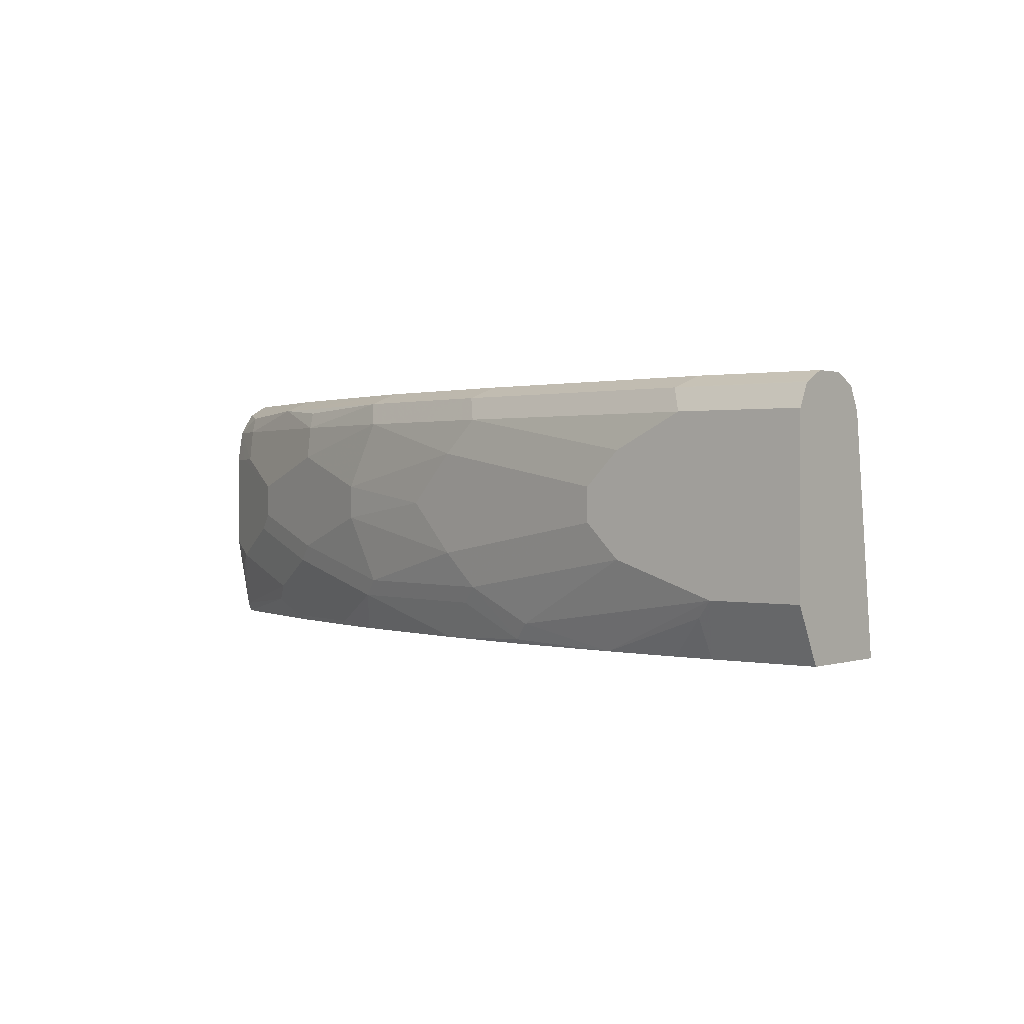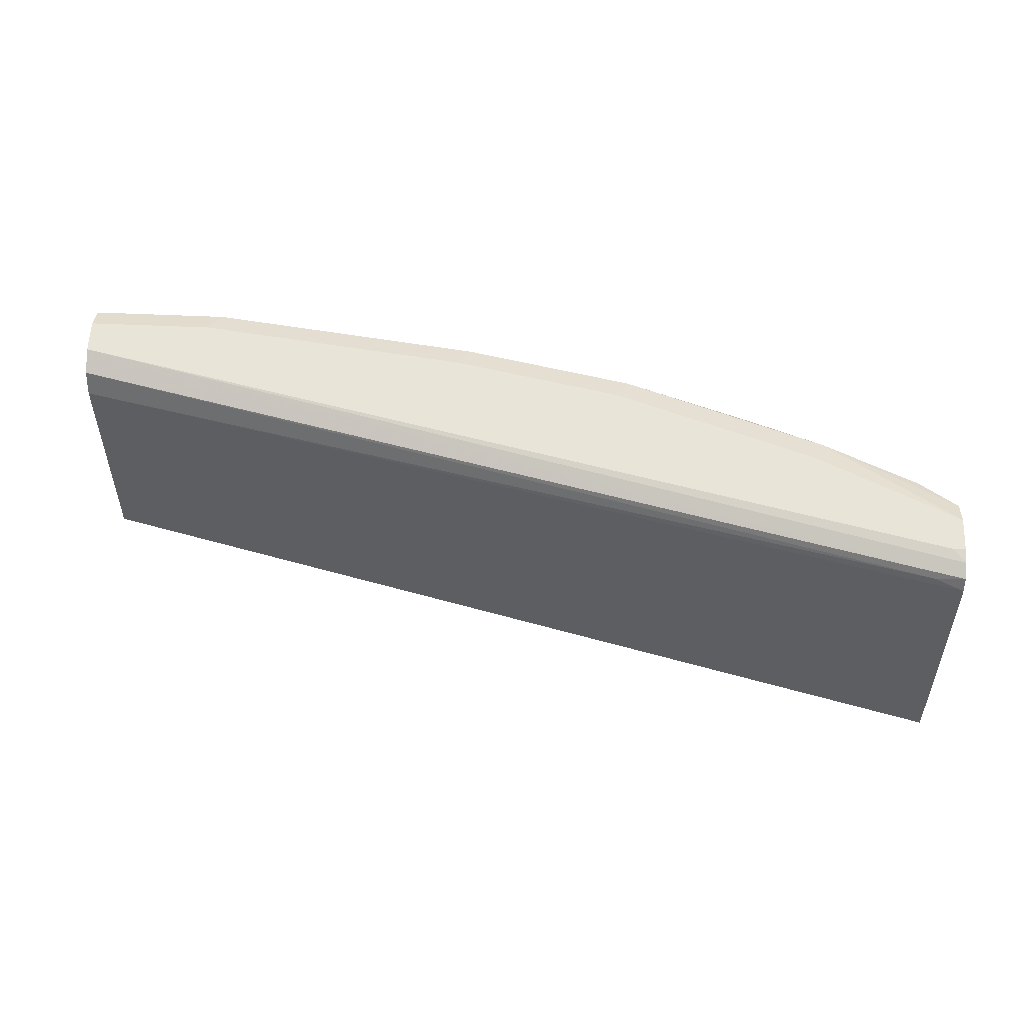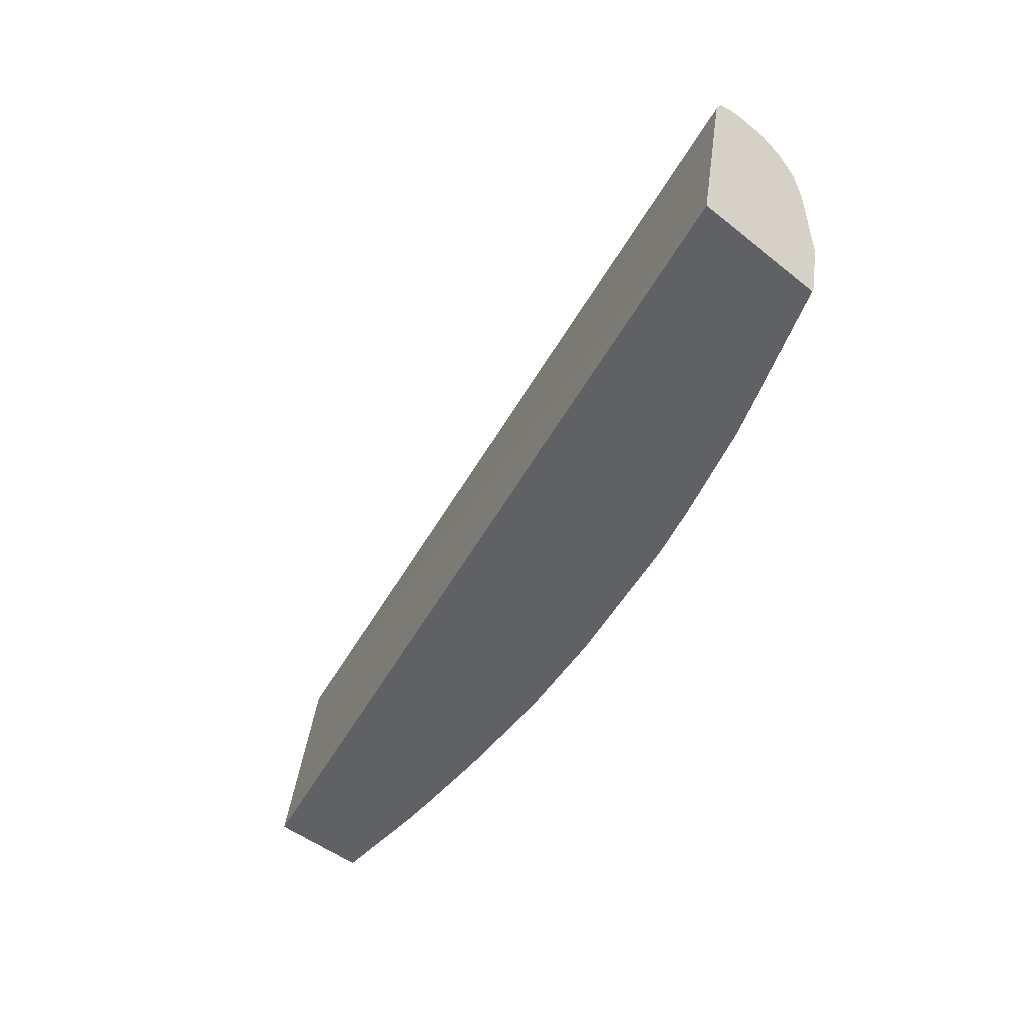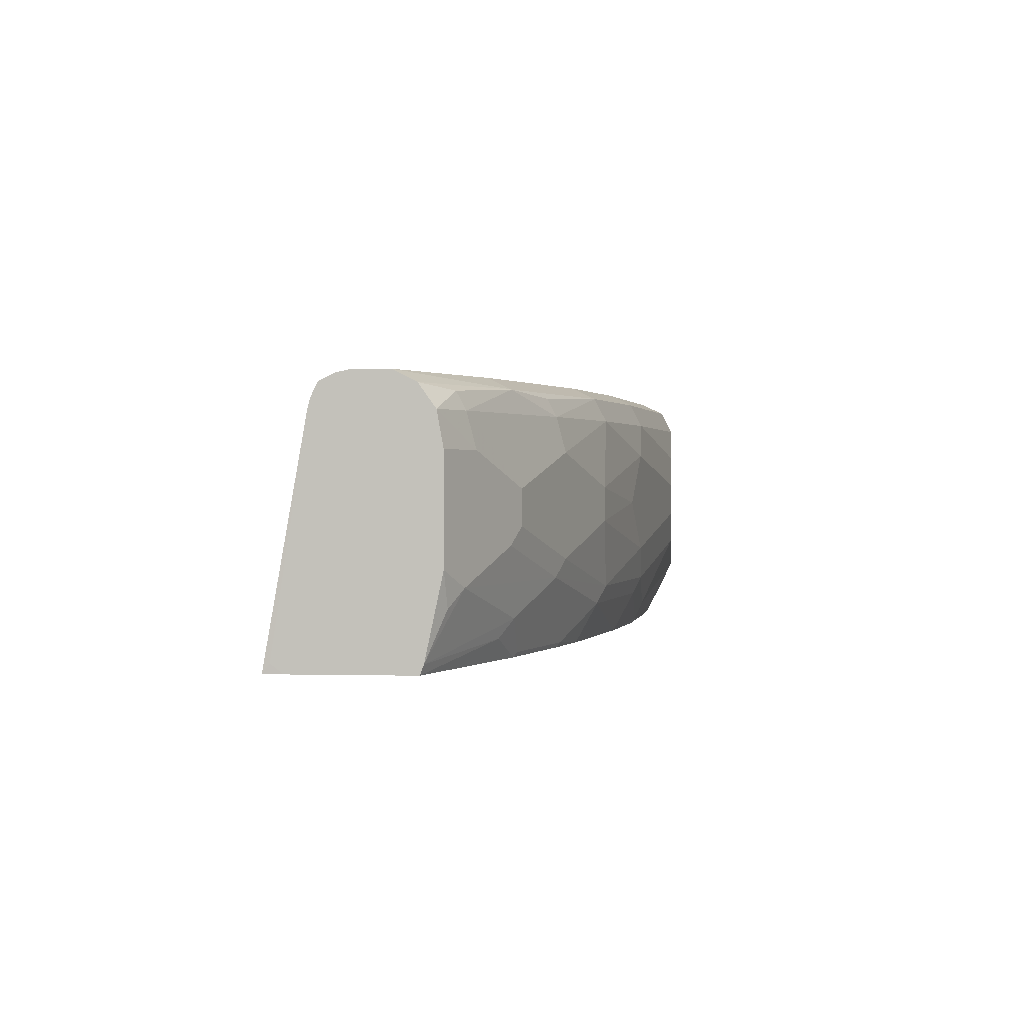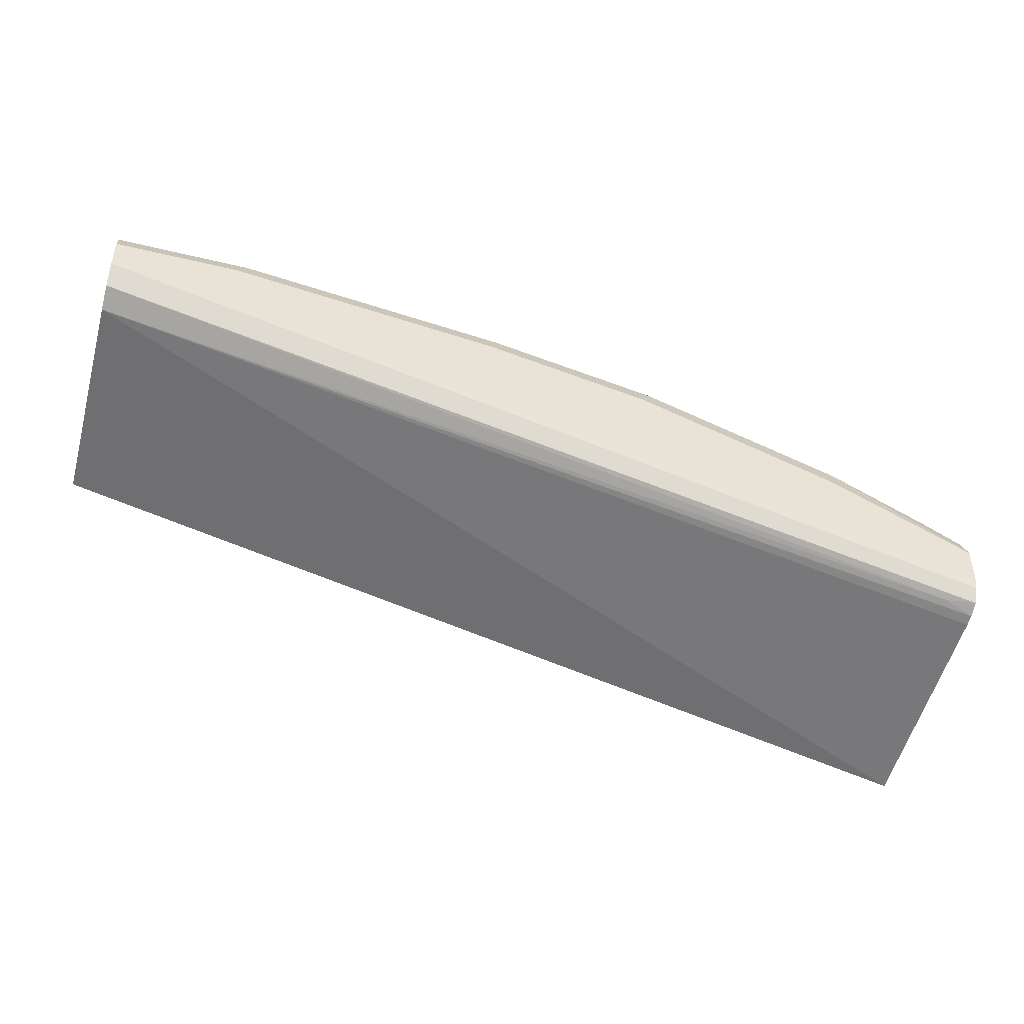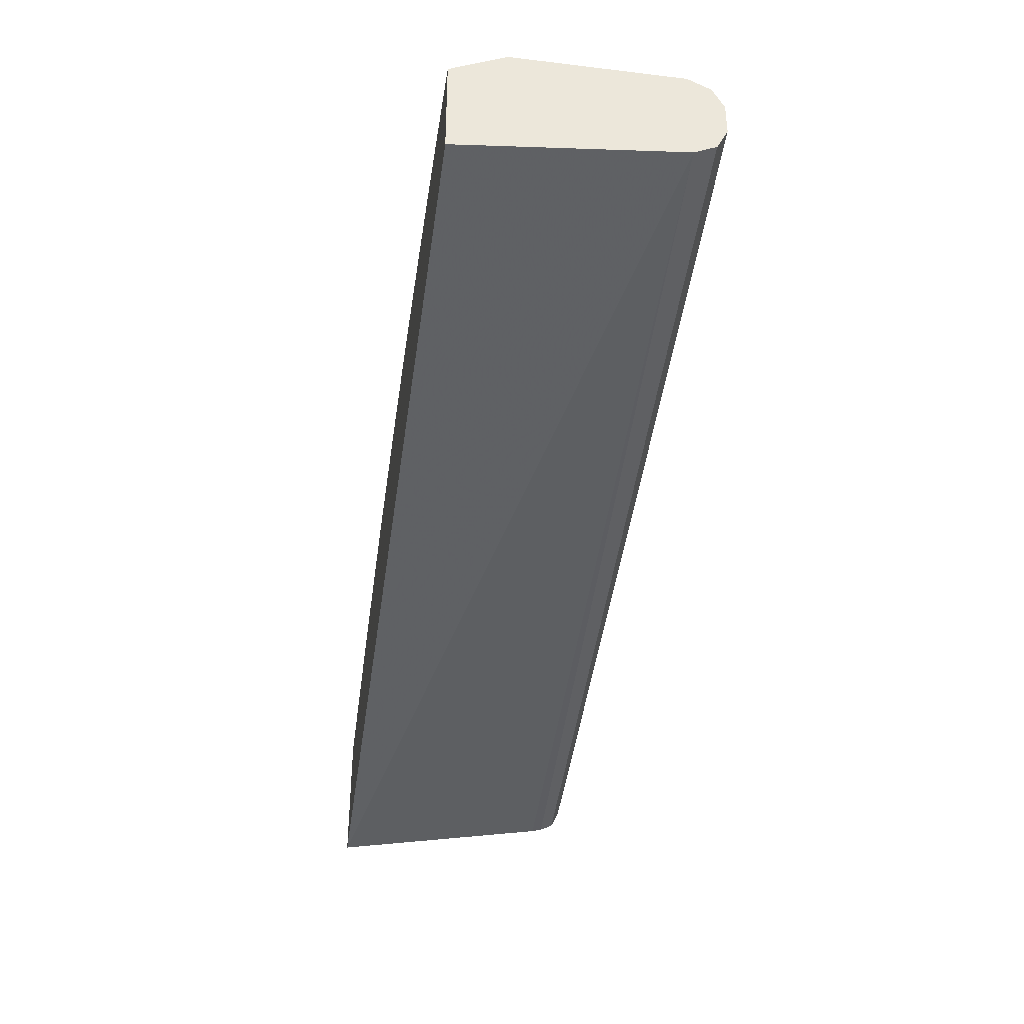
<metadata>
{"format":"obj","ext":"obj","renderer":"f3d","projection":"perspective","resolution":1024,"background":"white","views":[{"elev":0.8,"azim":38.9,"up":"+Y"},{"elev":60.3,"azim":-177.5,"up":"+Y"},{"elev":-49.8,"azim":-131.1,"up":"+Y"},{"elev":1.1,"azim":-85.1,"up":"+Y"},{"elev":-46.1,"azim":164.4,"up":"+Z"},{"elev":-37.4,"azim":81.3,"up":"+Z"}]}
</metadata>
<code>
v -0.5801 0.007747 0.3971
v -0.5802 0.007747 0.4089
v -0.5802 0.01363 0.4015
v -0.5802 0.1484 0.422
v -0.006402 0.1484 0.5514
v -0.006402 0.007747 0.5341
v -0.5802 0.007747 0.4818
v -0.5802 0.155 0.4237
v -0.006402 0.1626 0.5585
v -0.562 0.159 0.4295
v -0.006402 0.007747 0.5977
v -0.5802 0.01363 0.484
v -0.48 0.007747 0.5228
v -0.509 0.02122 0.5169
v -0.5802 0.1632 0.4278
v -0.006402 0.1675 0.5683
v -0.006402 0.04243 0.6151
v -0.07324 0.007747 0.5977
v -0.562 0.05303 0.5037
v -0.5726 0.04243 0.4958
v -0.5802 0.06363 0.4946
v -0.4984 0.03182 0.5249
v -0.4771 0.01062 0.5249
v -0.4164 0.007747 0.544
v -0.4136 0.01062 0.5461
v -0.5802 0.1678 0.4369
v -0.006402 0.1697 0.5726
v -0.06364 0.04243 0.6151
v -0.006402 0.1484 0.6151
v -0.07425 0.03182 0.6097
v -0.09835 0.007747 0.5967
v -0.456 0.05303 0.5461
v -0.5196 0.07424 0.5249
v -0.5802 0.1272 0.4946
v -0.3817 0.007747 0.5543
v -0.3711 0.03182 0.5673
v -0.5802 0.1697 0.4454
v -0.5726 0.1697 0.4454
v -0.006402 0.1697 0.5938
v -0.1273 0.06363 0.6151
v -0.2121 0.02122 0.5938
v -0.1485 0.007747 0.5938
v -0.006402 0.1626 0.608
v -0.08487 0.1484 0.6151
v -0.3605 0.04243 0.5726
v -0.4454 0.06363 0.5514
v -0.509 0.08484 0.5302
v -0.509 0.106 0.5302
v -0.5656 0.1272 0.5019
v -0.5802 0.1484 0.4908
v -0.2892 0.007747 0.5755
v -0.2651 0.03182 0.5885
v -0.5802 0.1697 0.4666
v -0.006402 0.1633 0.6066
v -0.08487 0.1697 0.5938
v -0.1485 0.08484 0.6151
v -0.2546 0.04243 0.5938
v -0.2227 0.01062 0.5885
v -0.2256 0.007747 0.5864
v -0.09195 0.1626 0.608
v -0.2616 0.1626 0.5868
v -0.2546 0.1484 0.5938
v -0.1273 0.1272 0.6151
v -0.3817 0.08484 0.5726
v -0.2757 0.06363 0.5938
v -0.554 0.1484 0.5037
v -0.5514 0.1272 0.509
v -0.4454 0.1272 0.5514
v -0.5802 0.1626 0.4807
v -0.5567 0.159 0.4984
v -0.5802 0.1629 0.4802
v -0.4948 0.1626 0.5231
v -0.4878 0.1697 0.509
v -0.2546 0.1697 0.5726
v -0.3075 0.09543 0.5885
v -0.1485 0.106 0.6151
v -0.3676 0.1626 0.5656
v -0.2757 0.1272 0.5938
v -0.3605 0.1484 0.5726
v -0.3817 0.106 0.5726
v -0.448 0.1484 0.5461
v -0.4506 0.159 0.5408
v -0.3605 0.1697 0.5514
f 40 57 41
f 44 61 62
f 41 57 58
f 41 58 42
f 42 58 59
f 43 54 60
f 44 60 61
f 44 62 63
f 46 68 48
f 45 57 65
f 45 65 64
f 46 64 80
f 46 80 68
f 48 66 67
f 46 48 47
f 40 56 57
f 45 64 46
f 39 55 54
f 28 41 42
f 36 52 57
f 48 67 49
f 27 55 39
f 28 40 41
f 28 42 30
f 29 43 60
f 29 60 44
f 30 42 31
f 32 36 45
f 32 45 46
f 32 46 47
f 32 47 33
f 33 47 48
f 33 48 34
f 34 49 50
f 34 48 49
f 35 51 36
f 36 51 52
f 36 57 45
f 48 68 66
f 75 78 80
f 50 67 66
f 64 75 80
f 66 72 70
f 66 68 81
f 66 81 72
f 68 80 79
f 68 79 81
f 69 70 72
f 69 72 71
f 72 81 82
f 72 82 77
f 72 77 83
f 72 83 73
f 75 76 78
f 77 82 81
f 77 81 79
f 78 79 80
f 27 74 55
f 64 65 75
f 49 67 50
f 62 79 78
f 62 78 76
f 50 66 70
f 50 70 69
f 51 59 58
f 51 58 52
f 52 58 57
f 53 71 72
f 53 72 73
f 54 55 60
f 55 74 60
f 56 75 65
f 56 65 57
f 56 76 75
f 60 74 61
f 61 74 83
f 61 83 77
f 61 77 79
f 61 79 62
f 62 76 63
f 27 83 74
f 1 4 5
f 27 53 73
f 2 53 37
f 2 37 26
f 2 26 15
f 2 15 8
f 2 8 4
f 2 4 3
f 4 8 5
f 2 71 53
f 5 9 16
f 5 27 39
f 5 39 54
f 5 54 43
f 5 43 29
f 5 29 17
f 5 17 11
f 5 11 6
f 5 16 27
f 2 69 71
f 2 50 69
f 2 34 50
f 27 73 83
f 1 2 3
f 1 3 4
f 1 6 11
f 1 11 18
f 1 18 31
f 1 31 42
f 1 42 59
f 1 59 51
f 1 51 35
f 1 35 24
f 1 24 13
f 1 13 7
f 1 7 2
f 2 7 12
f 2 12 21
f 2 21 34
f 5 8 10
f 5 10 9
f 1 5 6
f 7 14 12
f 18 30 31
f 18 28 30
f 19 21 20
f 19 22 32
f 7 13 14
f 19 33 21
f 21 33 34
f 17 40 28
f 22 23 25
f 24 35 25
f 25 35 36
f 25 36 32
f 26 37 38
f 26 38 27
f 27 38 37
f 27 37 53
f 22 25 32
f 17 56 40
f 19 32 33
f 17 63 76
f 8 15 10
f 9 10 15
f 9 15 16
f 17 76 56
f 11 17 28
f 11 28 18
f 12 20 21
f 12 14 22
f 12 19 20
f 13 23 22
f 13 22 14
f 13 24 25
f 13 25 23
f 15 26 27
f 15 27 16
f 17 29 44
f 17 44 63
f 12 22 19

</code>
